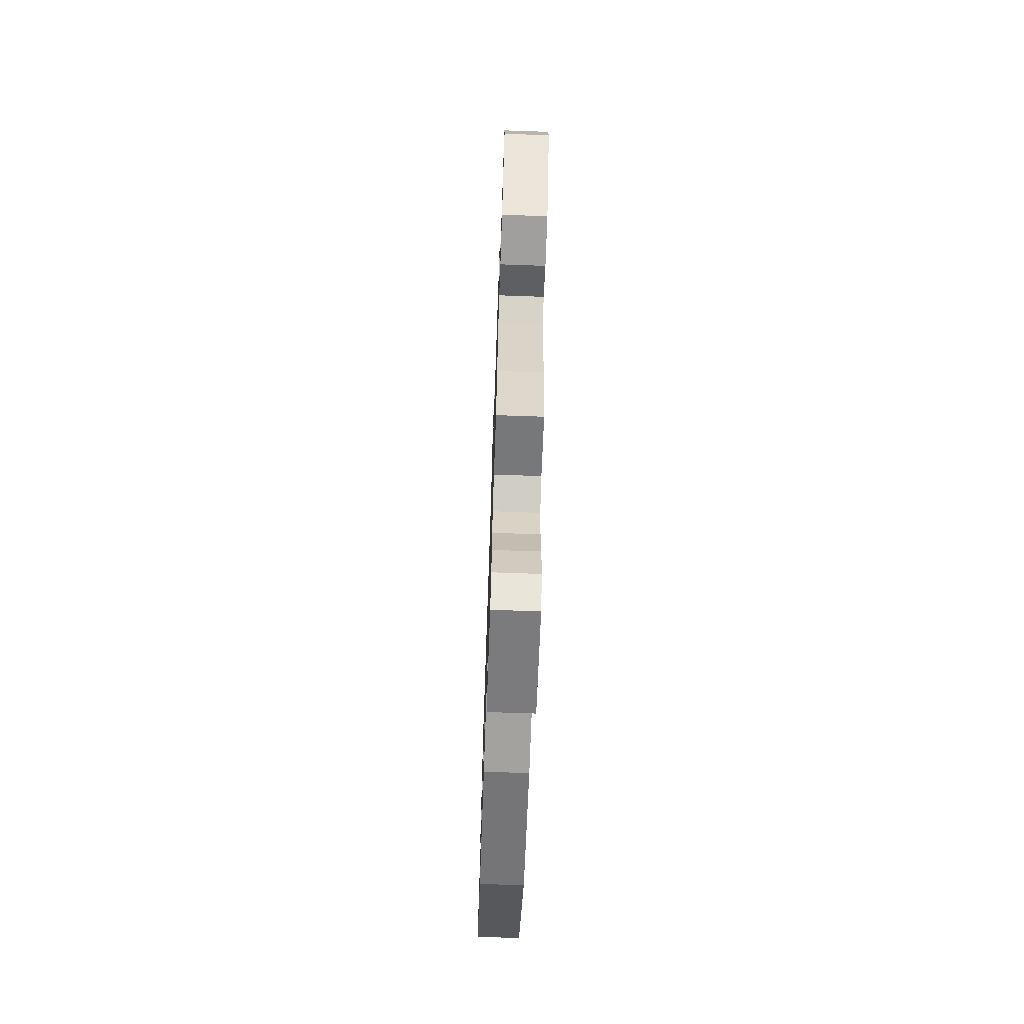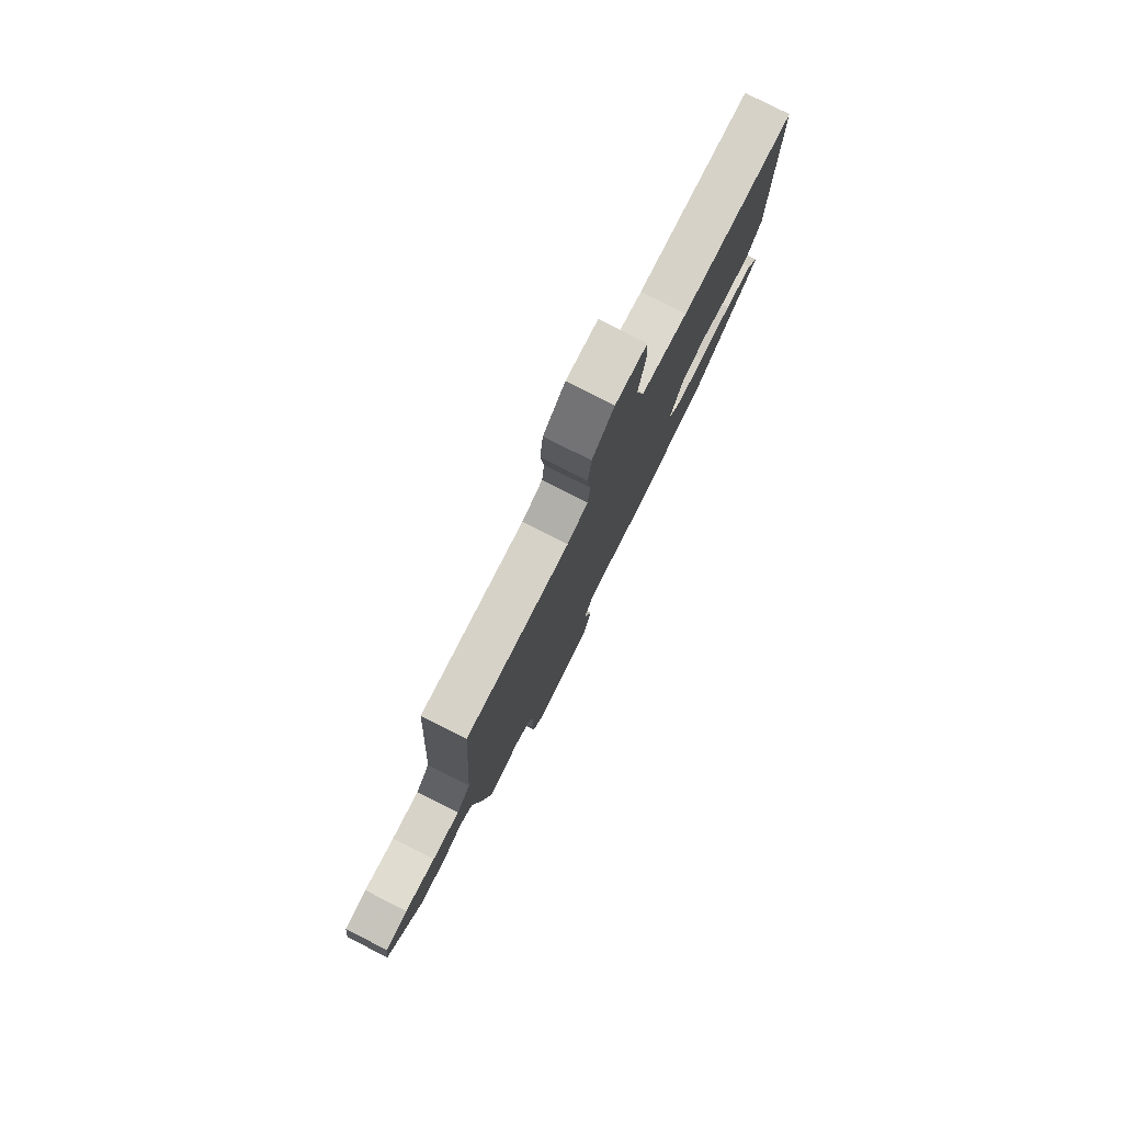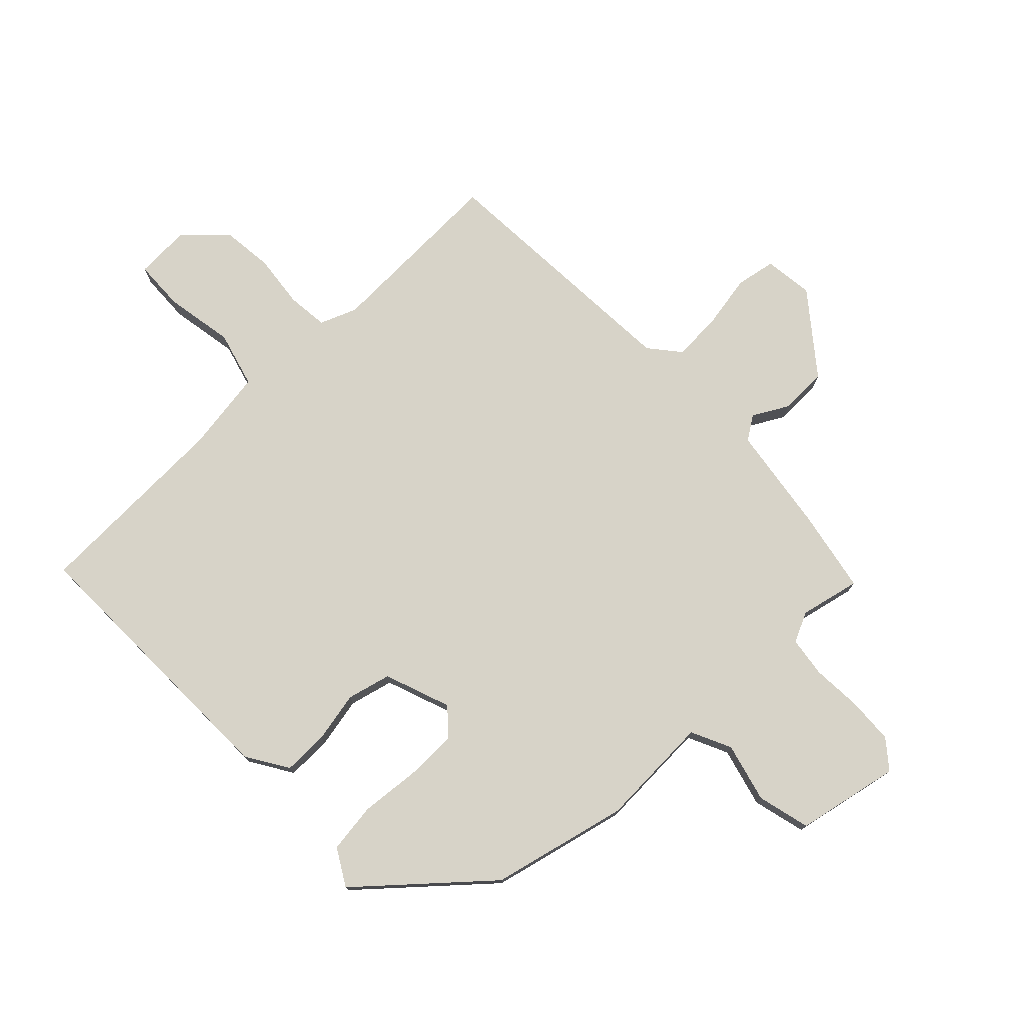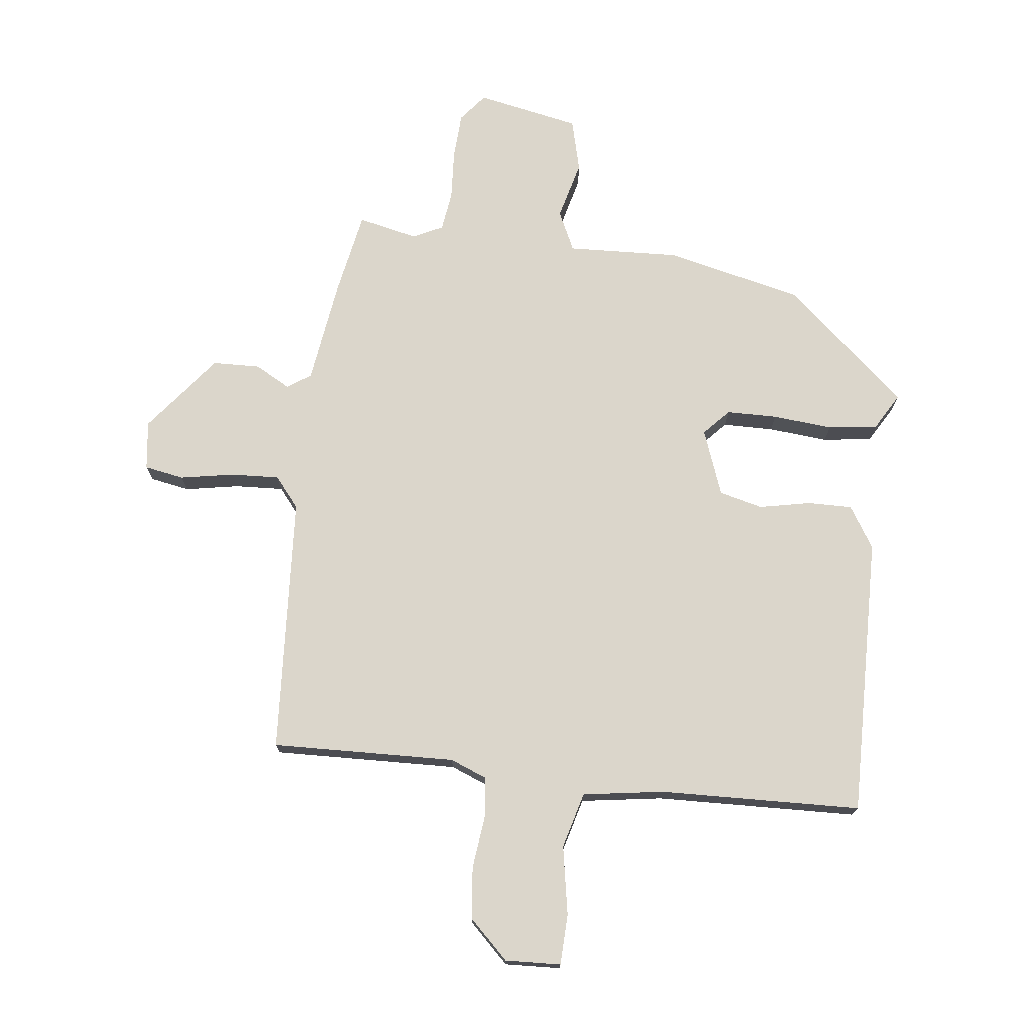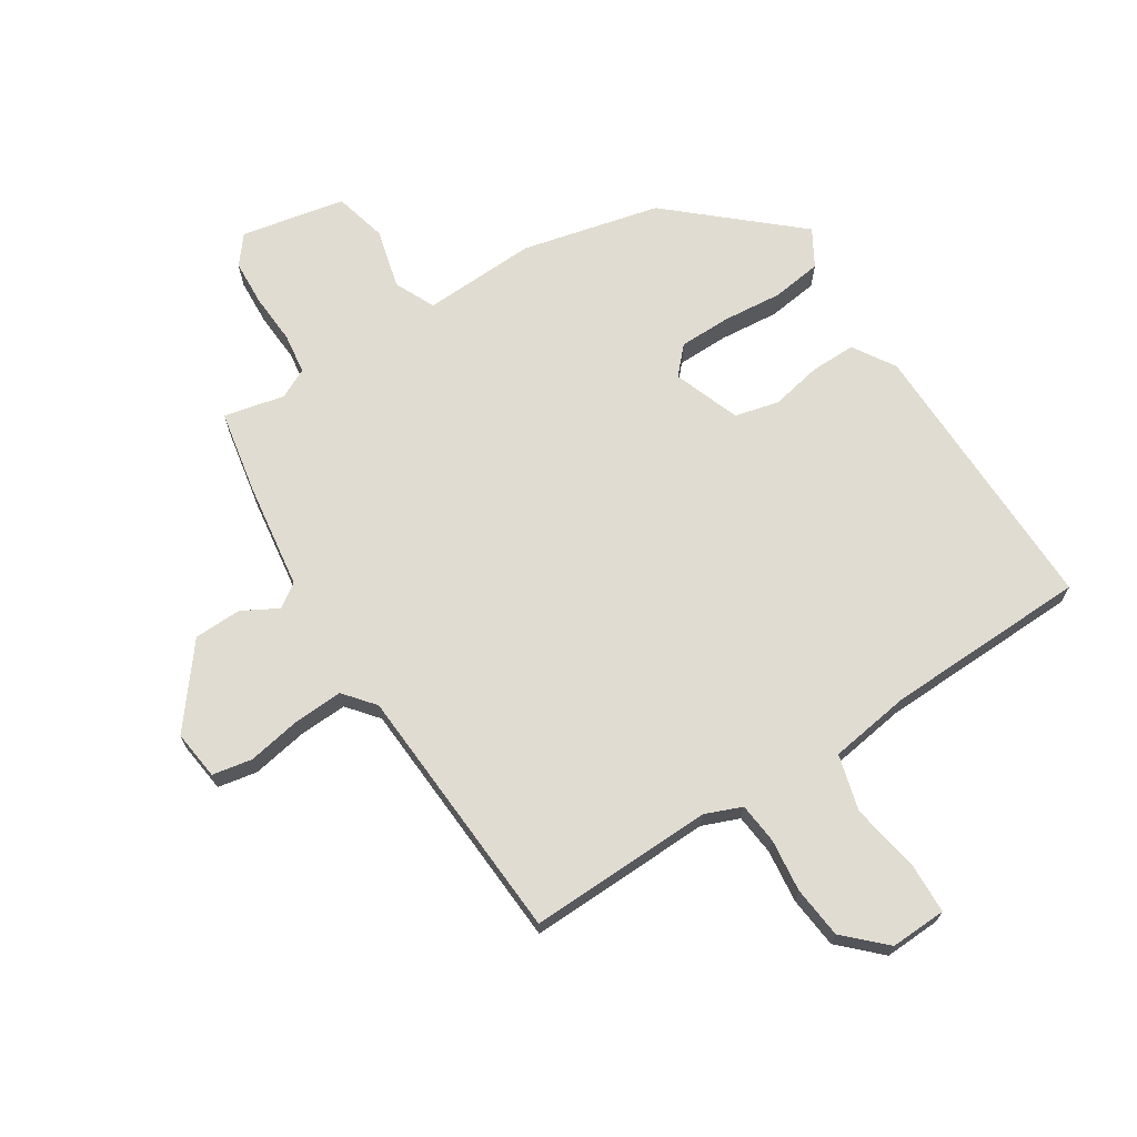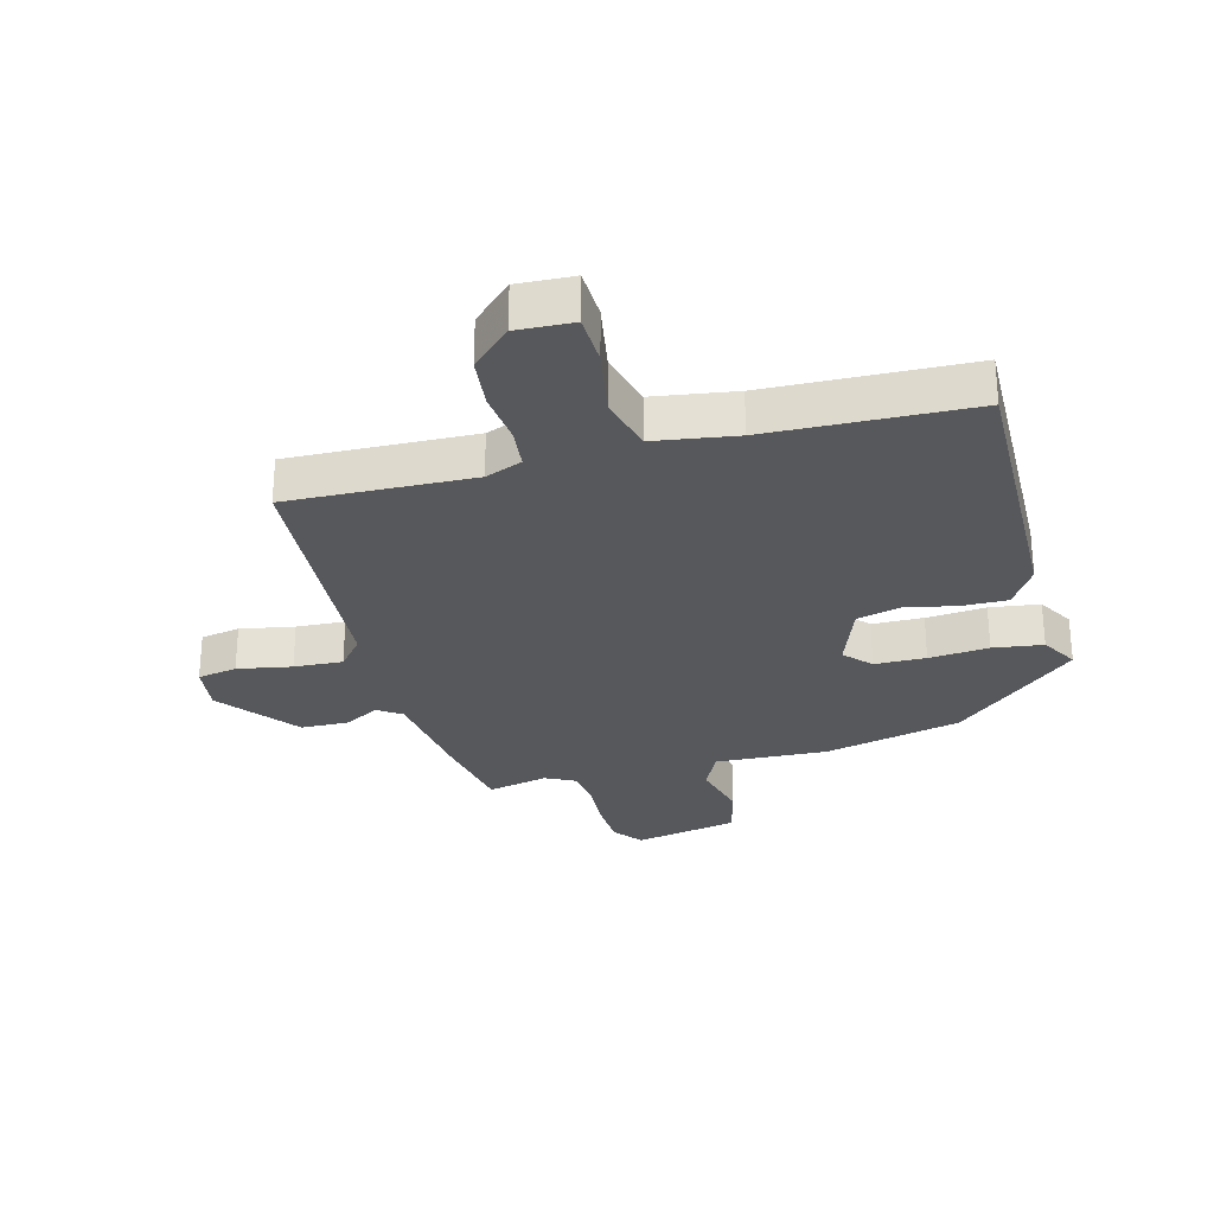
<metadata>
{"format":"obj","ext":"obj","renderer":"f3d","projection":"perspective","resolution":1024,"background":"white","views":[{"elev":-69.9,"azim":-92.0,"up":"+Z"},{"elev":79.6,"azim":-63.1,"up":"+Z"},{"elev":76.5,"azim":136.1,"up":"+Y"},{"elev":73.5,"azim":6.6,"up":"+Y"},{"elev":69.3,"azim":-32.5,"up":"+Y"},{"elev":-28.5,"azim":14.7,"up":"+Y"}]}
</metadata>
<code>
v 0.496 0.07 0.479
v 0.488 0.07 0.016
v 0.445 0.07 -0.053
v 0.371 0.07 -0.052
v 0.287 0.07 -0.035
v 0.215 0.07 -0.053
v 0.175 0.07 -0.162
v 0.215 0.07 -0.205
v 0.299 0.07 -0.206
v 0.397 0.07 -0.197
v 0.479 0.07 -0.208
v 0.514 0.07 -0.268
v 0.315 0.07 -0.443
v 0.09 0.07 -0.496
v -0.096 0.07 -0.488
v -0.127 0.07 -0.554
v -0.102 0.07 -0.651
v -0.124 0.07 -0.738
v -0.294 0.07 -0.772
v -0.331 0.07 -0.726
v -0.335 0.07 -0.65
v -0.33 0.07 -0.568
v -0.339 0.07 -0.502
v -0.388 0.07 -0.478
v -0.487 0.07 -0.5
v -0.513 0.07 -0.363
v -0.538 0.07 -0.188
v -0.577 0.07 -0.162
v -0.635 0.07 -0.194
v -0.713 0.07 -0.192
v -0.814 0.07 -0.064
v -0.804 0.07 0.017
v -0.739 0.07 0.029
v -0.65 0.07 0.013
v -0.57 0.07 0.009
v -0.529 0.07 0.059
v -0.503 0.07 0.485
v -0.2 0.07 0.476
v -0.14 0.07 0.5
v -0.133 0.07 0.567
v -0.143 0.07 0.654
v -0.134 0.07 0.739
v -0.07 0.07 0.801
v 0.022 0.07 0.797
v 0.025 0.07 0.714
v 0.005 0.07 0.601
v 0.03 0.07 0.509
v 0.164 0.07 0.489
v 0.496 0 0.479
v 0.488 0 0.016
v 0.445 0 -0.053
v 0.371 0 -0.052
v 0.287 0 -0.035
v 0.215 0 -0.053
v 0.175 0 -0.162
v 0.215 0 -0.205
v 0.299 0 -0.206
v 0.397 0 -0.197
v 0.479 0 -0.208
v 0.514 0 -0.268
v 0.315 0 -0.443
v 0.09 0 -0.496
v -0.096 0 -0.488
v -0.127 0 -0.554
v -0.102 0 -0.651
v -0.124 0 -0.738
v -0.294 0 -0.772
v -0.331 0 -0.726
v -0.335 0 -0.65
v -0.33 0 -0.568
v -0.339 0 -0.502
v -0.388 0 -0.478
v -0.487 0 -0.5
v -0.513 0 -0.363
v -0.538 0 -0.188
v -0.577 0 -0.162
v -0.635 0 -0.194
v -0.713 0 -0.192
v -0.814 0 -0.064
v -0.804 0 0.017
v -0.739 0 0.029
v -0.65 0 0.013
v -0.57 0 0.009
v -0.529 0 0.059
v -0.503 0 0.485
v -0.2 0 0.476
v -0.14 0 0.5
v -0.133 0 0.567
v -0.143 0 0.654
v -0.134 0 0.739
v -0.07 0 0.801
v 0.022 0 0.797
v 0.025 0 0.714
v 0.005 0 0.601
v 0.03 0 0.509
v 0.164 0 0.489
f 43 44 45 46
f 43 46 47
f 40 41 42 43
f 39 40 43 47
f 38 39 47 48
f 36 37 38
f 31 32 33 34
f 31 34 35
f 28 29 30 31
f 28 31 35
f 27 28 35 36
f 24 25 26 27
f 23 24 27 36
f 19 20 21 22
f 19 22 23
f 16 17 18 19
f 15 16 19 23
f 12 13 14 15
f 9 10 11 12
f 8 9 12 15
f 7 8 15 23
f 2 3 4 5
f 2 5 6
f 1 2 6
f 48 1 6
f 23 36 38 48
f 6 7 23 48
f 94 93 92 91
f 95 94 91
f 91 90 89 88
f 95 91 88 87
f 96 95 87 86
f 86 85 84
f 82 81 80 79
f 83 82 79
f 79 78 77 76
f 83 79 76
f 84 83 76 75
f 75 74 73 72
f 84 75 72 71
f 70 69 68 67
f 71 70 67
f 67 66 65 64
f 71 67 64 63
f 63 62 61 60
f 60 59 58 57
f 63 60 57 56
f 71 63 56 55
f 53 52 51 50
f 54 53 50
f 54 50 49
f 54 49 96
f 96 86 84 71
f 96 71 55 54
f 1 49 50 2
f 2 50 51 3
f 3 51 52 4
f 4 52 53 5
f 5 53 54 6
f 6 54 55 7
f 7 55 56 8
f 8 56 57 9
f 9 57 58 10
f 10 58 59 11
f 11 59 60 12
f 12 60 61 13
f 13 61 62 14
f 14 62 63 15
f 15 63 64 16
f 16 64 65 17
f 17 65 66 18
f 18 66 67 19
f 19 67 68 20
f 20 68 69 21
f 21 69 70 22
f 22 70 71 23
f 23 71 72 24
f 24 72 73 25
f 25 73 74 26
f 26 74 75 27
f 27 75 76 28
f 28 76 77 29
f 29 77 78 30
f 30 78 79 31
f 31 79 80 32
f 32 80 81 33
f 33 81 82 34
f 34 82 83 35
f 35 83 84 36
f 36 84 85 37
f 37 85 86 38
f 38 86 87 39
f 39 87 88 40
f 40 88 89 41
f 41 89 90 42
f 42 90 91 43
f 43 91 92 44
f 44 92 93 45
f 45 93 94 46
f 46 94 95 47
f 47 95 96 48
f 48 96 49 1

</code>
